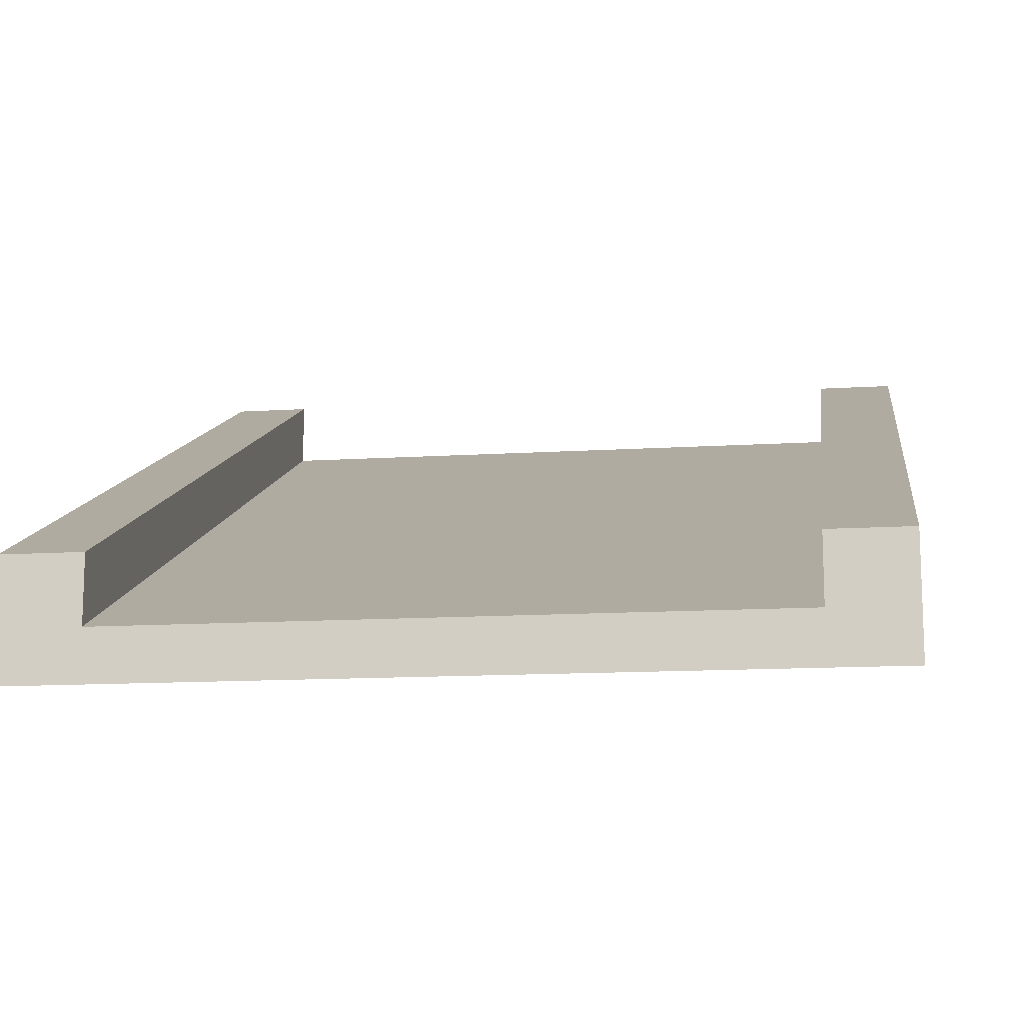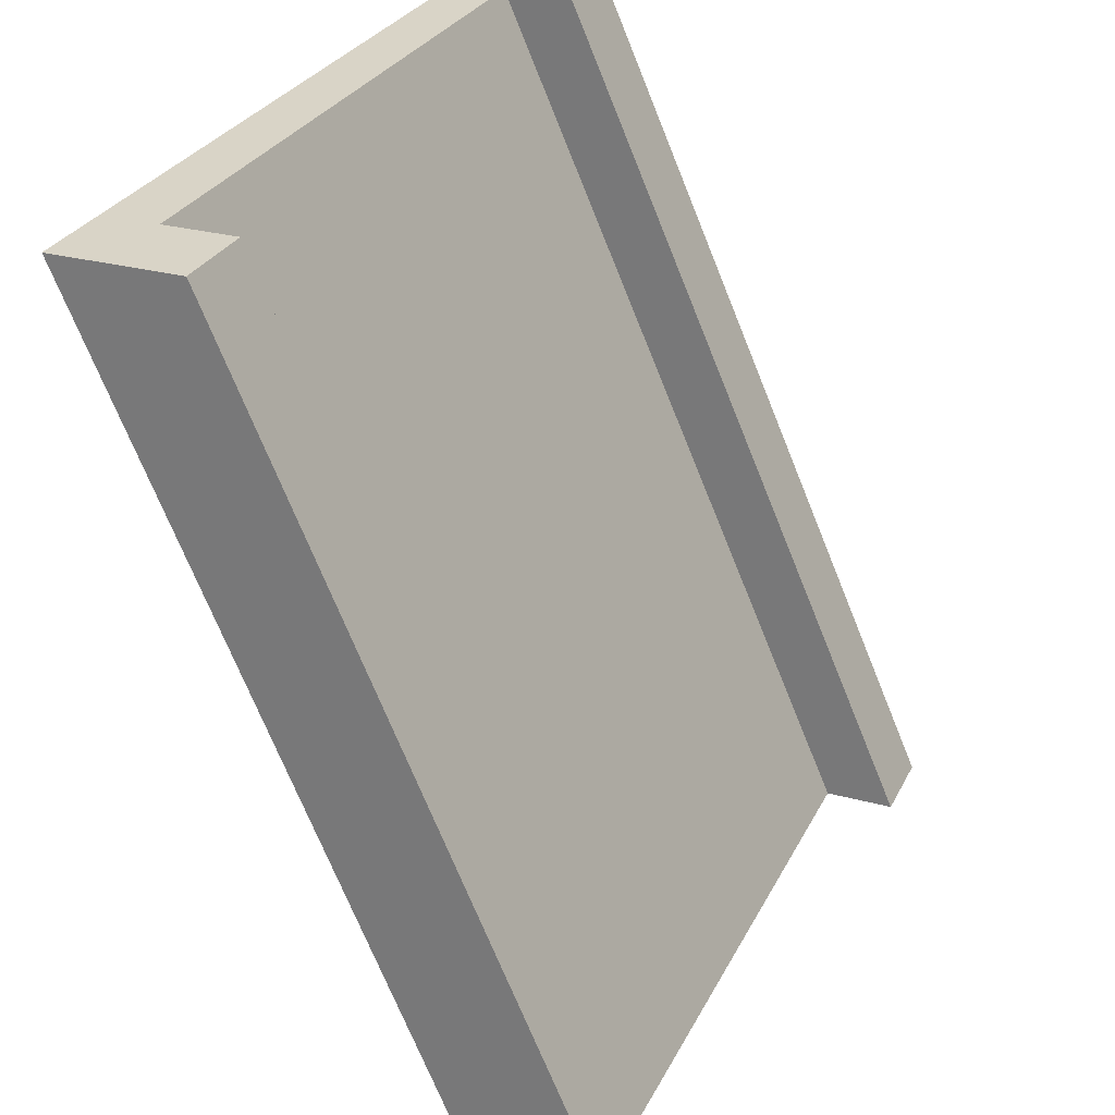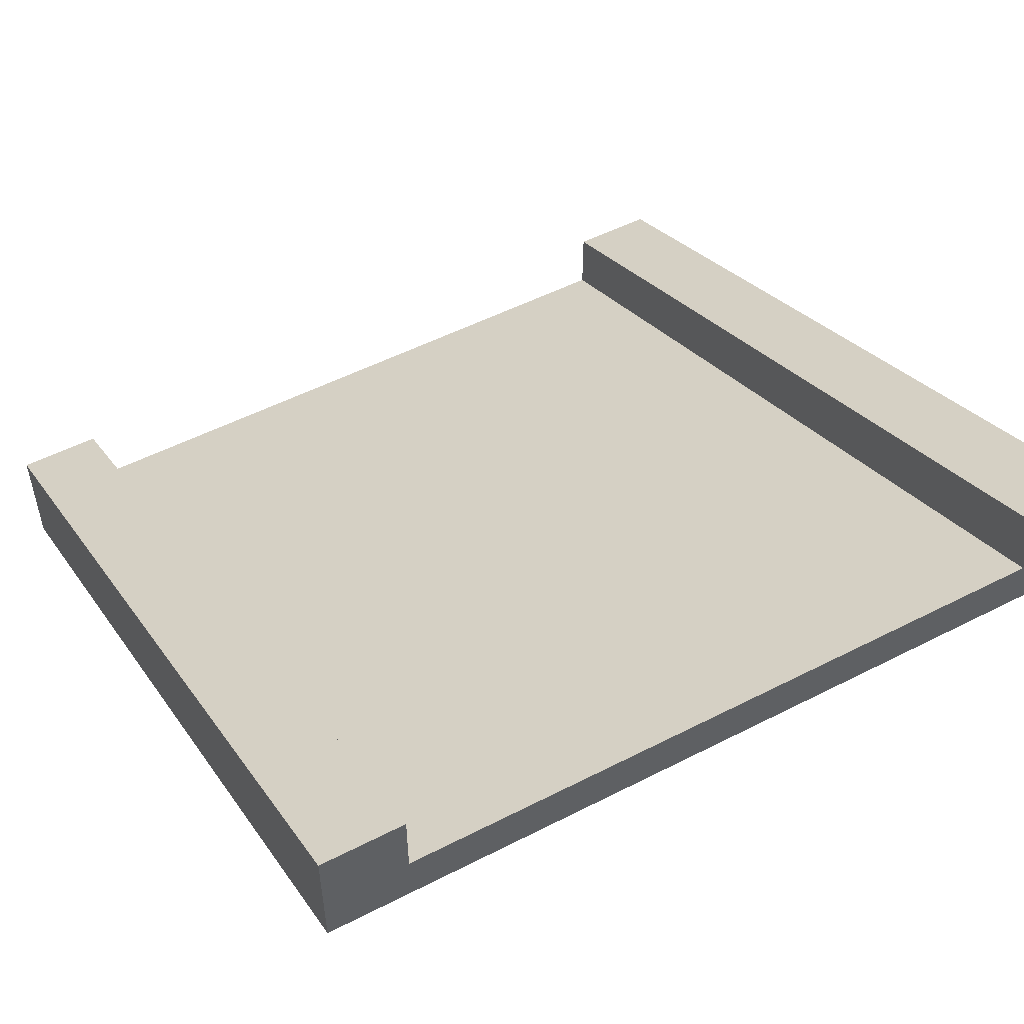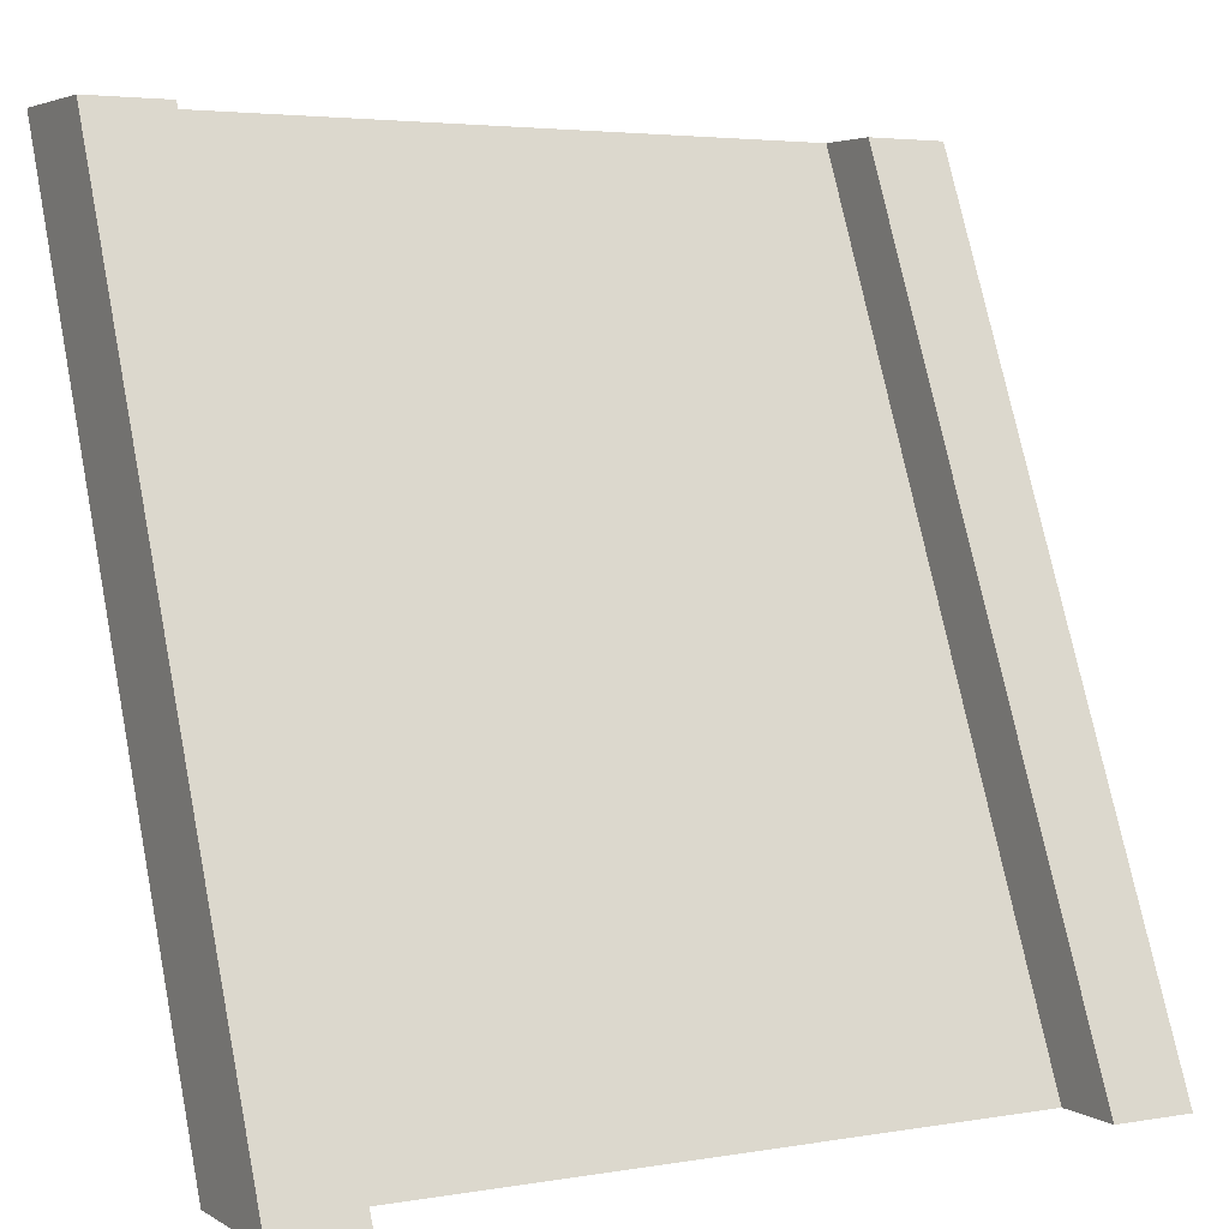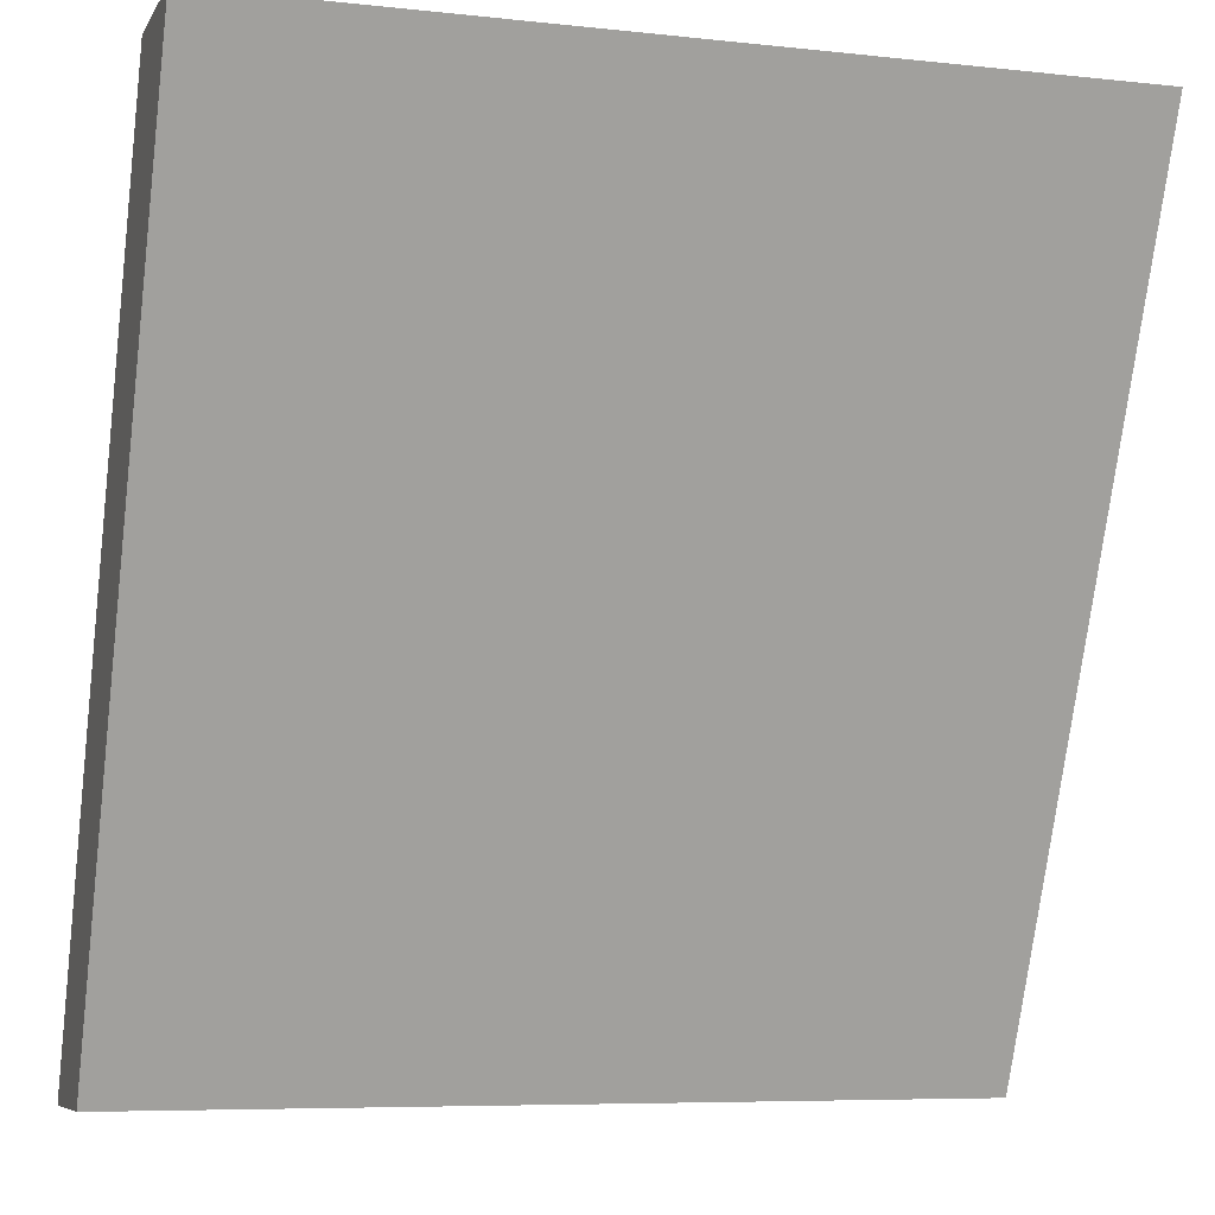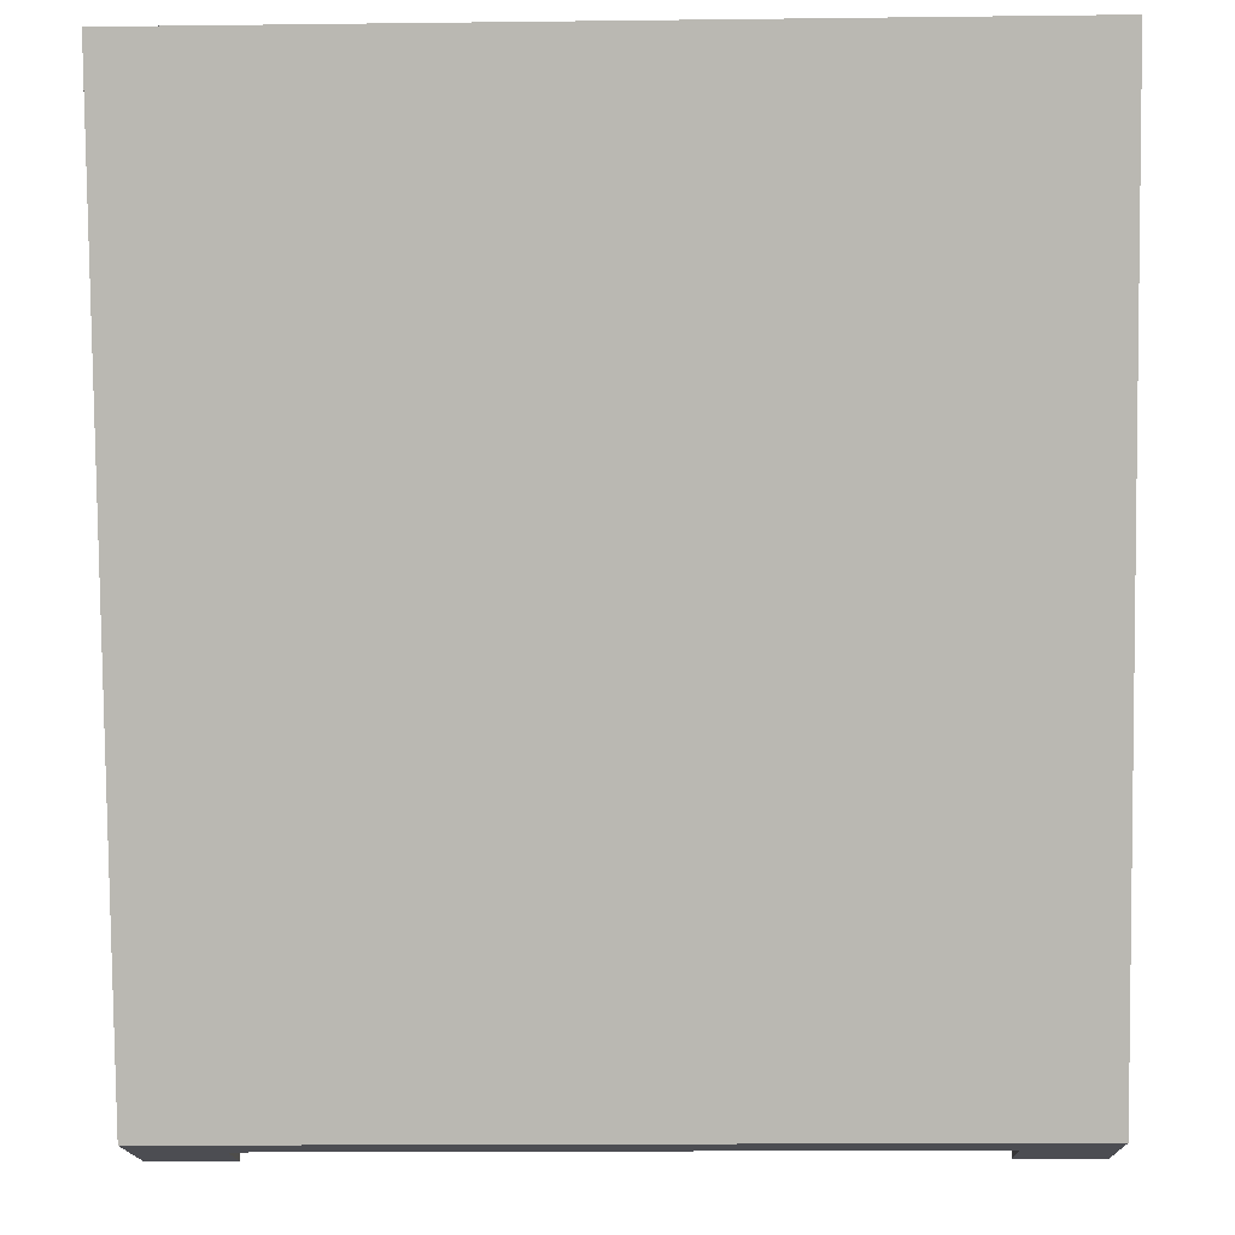
<metadata>
{"format":"obj","ext":"obj","renderer":"f3d","projection":"perspective","resolution":1024,"background":"white","views":[{"elev":-13.1,"azim":8.2,"up":"+Y"},{"elev":28.4,"azim":112.2,"up":"+Z"},{"elev":52.3,"azim":151.1,"up":"+Y"},{"elev":3.9,"azim":150.7,"up":"+Z"},{"elev":-6.9,"azim":-17.7,"up":"+Z"},{"elev":-16.4,"azim":1.4,"up":"+Z"}]}
</metadata>
<code>
v  -1.5 1.76 -1.5
v  -1.2 1.76 -1.5
v  -1.2 1.51 -1.5
v  -1.2 1.32 -1.5
v  -1.5 1.32 -1.5
v  -1.5 0 1.5
v  -1.5 0.44 1.5
v  -1.2 0.44 1.5
v  -1.2 0 1.5
v  -1.2 0.19 1.5
v  1.2 1.32 -1.5
v  1.5 1.32 -1.5
v  1.5 0 1.5
v  1.2 0 1.5
v  1.2 1.51 -1.5
v  1.2 0.19 1.5
v  1.5 0.44 1.5
v  1.2 0.44 1.5
v  1.5 1.76 -1.5
v  1.2 1.76 -1.5
g Mesh1 Ramp_3 Model
f 1 2 3
f 1 3 4
f 4 5 1
g BackColor
f 2 1 5
f 2 5 4
f 4 3 2
g Red
f 6 7 1
f 6 1 5
g BackColor
f 5 1 7
f 5 7 6
g Red
f 7 1 2
f 8 7 2
g BackColor
f 8 7 1
f 8 1 2
g Red
f 7 6 9
f 7 9 10
f 10 8 7
f 4 11 12
f 4 12 13
f 4 13 14
f 4 14 9
f 4 9 6
f 6 5 4
g BackColor
f 11 4 5
f 11 5 6
f 11 6 9
f 11 9 14
f 11 14 13
f 13 12 11
f 6 7 8
f 6 8 10
f 10 9 6
g Red
f 10 3 2
f 10 2 8
g Green
f 10 3 15
f 16 10 15
g BackColor
f 16 10 3
f 16 3 15
g Green
f 9 14 16
f 9 16 10
g BackColor
f 10 16 14
f 10 14 9
g Red
f 17 18 16
f 17 16 14
f 14 13 17
g BackColor
f 18 17 13
f 18 13 14
f 14 16 18
g Red
f 19 17 13
f 19 13 12
f 19 20 18
f 19 18 17
g BackColor
f 17 18 20
f 17 20 19
g Red
f 15 16 18
f 15 18 20
g BackColor
f 20 18 16
f 20 16 15
g Red
f 19 12 11
f 19 11 15
f 15 20 19
g BackColor
f 12 19 20
f 12 20 15
f 15 11 12
g Green
f 11 4 3
f 11 3 15
g BackColor
f 15 3 4
f 15 4 11
f 12 13 17
f 12 17 19
f 8 2 3
f 8 3 10

</code>
